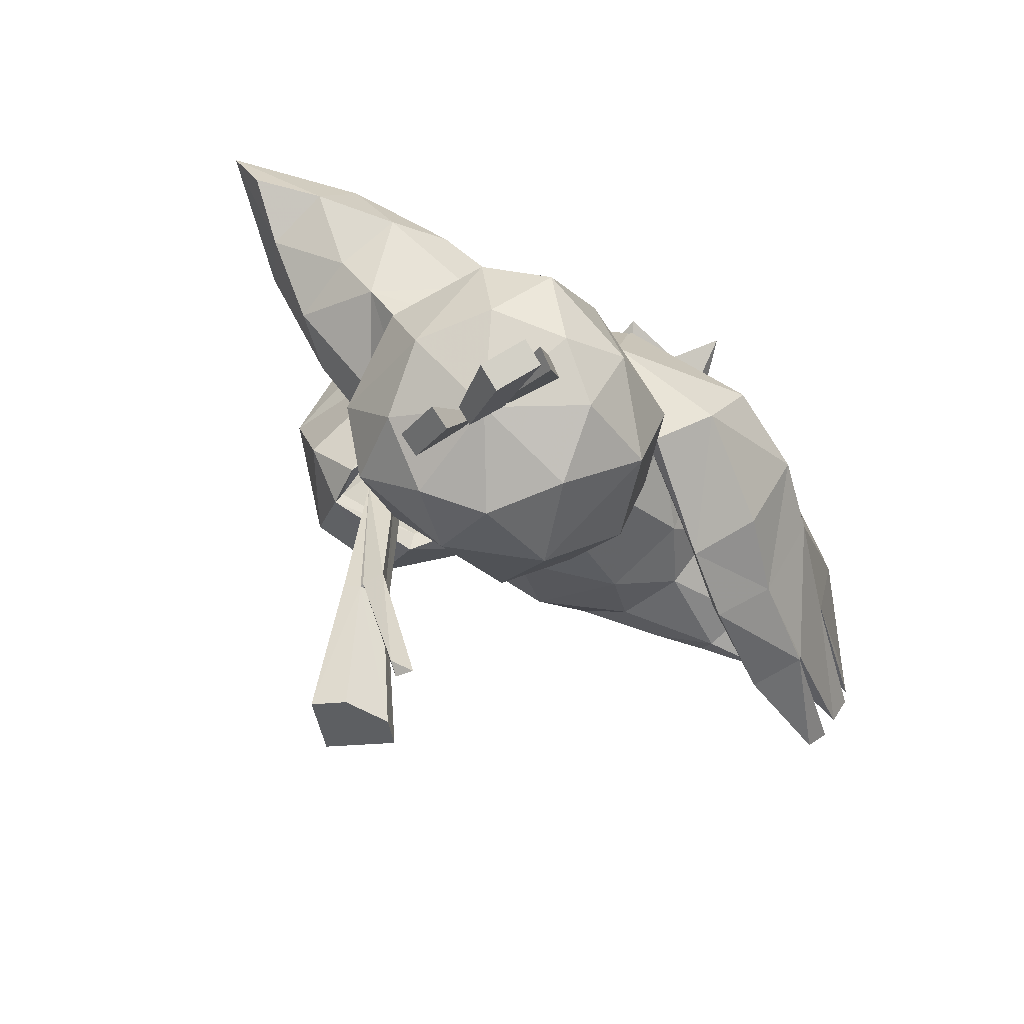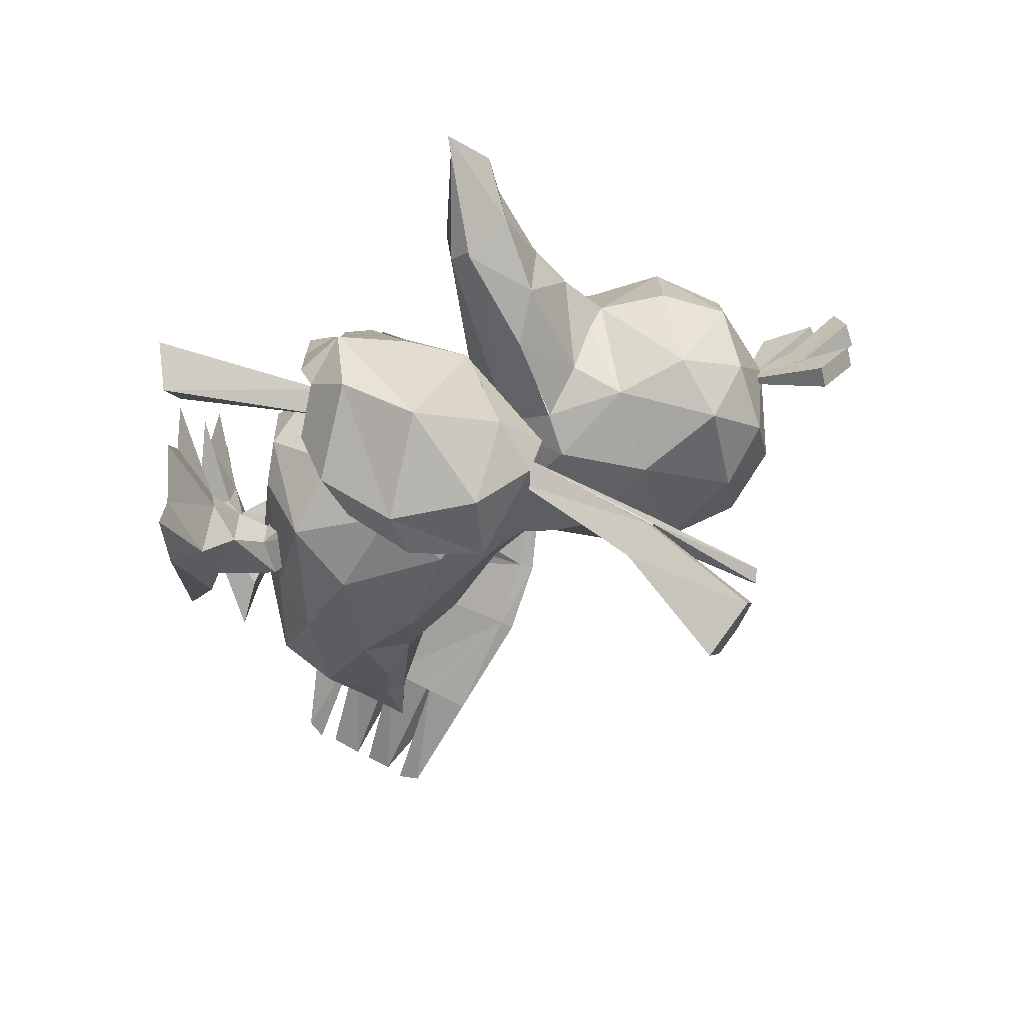
<metadata>
{"format":"obj","ext":"obj","renderer":"f3d","projection":"perspective","resolution":1024,"background":"white","views":[{"elev":-77.0,"azim":-135.7,"up":"+Z"},{"elev":34.8,"azim":90.8,"up":"+Y"}]}
</metadata>
<code>
o kamonegi
v -1.024 -1.602 -2.011
v -1.056 -1.225 -1.39
v -1.37 -0.4251 -1.848
v 0.6122 -2.293 -2.242
v 1.024 -1.602 -2.011
v 0.7567 -2.256 -1.561
v -1.188 -1.081 -2.582
v -0.6326 -1.812 -2.493
v 1.056 -1.225 -1.39
v 0.587 -0.9656 -1.038
v 0.3488 -2.08 -1.018
v 1.37 -0.4251 -1.848
v -0.3488 -2.08 -1.018
v -0.5869 -0.9656 -1.038
v -0.7567 -2.256 -1.561
v 1.109 0.09731 -1.324
v 0.4582 0.3037 -0.9636
v -2.3e-05 -0.7932 -0.8017
v -0.4234 -1.402 -3.025
v -2.3e-05 -1.887 -2.698
v -0.4581 0.3037 -0.9636
v -1.109 0.09731 -1.324
v -0.6122 -2.293 -2.242
v 0.6327 -1.812 -2.493
v 1.188 -1.081 -2.582
v 0.4235 -1.402 -3.025
v 0.3063 -0.7585 -3.49
v -0.3378 -0.7966 -3.478
v 1.303 0.4525 -2.361
v 0.7865 0.8405 -1.691
v -0.9319 0.7387 -1.657
v -1.425 0.2909 -2.307
v 1.341 -0.08571 -2.925
v 0.931 -0.5055 -3.253
v -0.3792 0.6947 -1.023
v 0.2683 0.733 -1.036
v -0.0971 1.178 -1.742
v 0.737 1.01 -2.337
v -0.078 0.9977 -1.317
v -0.9284 0.9112 -2.304
v -0.1115 1.223 -2.333
v -1.422 -0.2494 -2.871
v -0.9782 -0.6186 -3.216
v -0.03956 -0.5455 -3.954
v -0.05215 -0.4072 -4.298
v 0.6187 -0.1905 -4.179
v 0.6827 -0.1714 -3.727
v 0.8128 0.541 -3.814
v 1.133 0.5032 -3.395
v -1.288 0.3863 -3.353
v -0.7862 -0.2424 -3.702
v 0.4481 1.12 -3.46
v -0.7362 -0.2559 -4.156
v -0.1121 1.194 -3.291
v -0.6681 1.066 -3.441
v -0.9872 0.4541 -3.783
v 0.976 0.1629 -4.565
v 1.077 1.125 -4.231
v 0.286 -0.544 -4.789
v -0.728 -0.5195 -4.665
v -1.309 0.2181 -4.286
v -1.281 1.182 -3.944
v 0.009419 1.484 -3.238
v -0.5617 1.473 -3.426
v -0.03866 1.513 -3.638
v 0.8831 1.496 -4.086
v 0.8849 1.501 -4.098
v 1.13 0.9691 -5.121
v 0.8021 -0.1338 -5.423
v -0.3077 -0.5671 -5.43
v -1.361 -0.08154 -5.159
v -1.554 1.034 -4.793
v -1.174 1.815 -4.596
v -1.045 1.547 -3.863
v -0.7865 1.938 -4.187
v -0.3662 2.135 -4.463
v -0.1448 2.224 -4.648
v 0.8459 1.766 -4.843
v 0.5746 1.906 -4.353
v 0.1101 2.123 -4.521
v 0.8344 0.6041 -6.052
v 0.246 -0.1203 -6.166
v -1 -0.09015 -6.014
v -1.509 0.6607 -5.766
v -1.527 1.608 -5.54
v -1.119 2.09 -5.293
v -0.2238 2.343 -5.318
v 0.6383 2.048 -5.508
v 0.9516 1.548 -5.843
v 0.2558 0.6098 -6.508
v -0.4166 0.3318 -6.499
v -1.057 0.6415 -6.347
v -1.296 1.194 -6.15
v -0.9855 1.819 -5.993
v -0.3112 2.094 -5.985
v 0.5611 1.149 -6.376
v 0.3276 1.787 -6.153
v -0.3882 1.297 -6.458
v -1.041 1.543 -3.851
v -0.106 1.922 -4.27
v -0.5359 1.589 -3.908
v 0.5175 1.447 -3.558
v 0.3843 1.567 -4.024
v -0.06203 1.587 -3.844
v -0.08254 1.695 -4.033
v -0.5281 3.296 -3.104
v -0.2992 3.543 -3.537
v -0.6528 2.875 -3.735
v 0.5897 2.847 -3.889
v 0.6489 3.268 -3.25
v 0.8451 2.341 -3.773
v -0.8882 2.382 -3.558
v 0.3194 3.53 -3.62
v 0.03824 4.081 -3.445
v -0.04839 2.944 -3.938
v -0.09626 2.574 -4.255
v 0.1049 4.366 -3.026
v 0.03896 3.346 -3.365
v -0.05264 2.451 -3.938
v -0.4369 3.346 -3.268
v -0.1836 3.079 -2.983
v 0.09762 4.222 -3.058
v 0.343 3.068 -3.053
v 0.524 3.322 -3.382
v 0.06496 3.303 -3.144
v -1.156 1.577 -7.33
v -1.106 1.34 -7.411
v -0.5707 1.234 -6.857
v -0.6062 1.402 -6.8
v -0.2987 1.506 -6.915
v -0.2633 1.338 -6.973
v -0.7001 1.455 -7.497
v -0.75 1.692 -7.416
v -1.055 1.047 -6.624
v -1.122 1.247 -6.55
v -1.177 1.419 -7.082
v -1.11 1.218 -7.156
v -0.05454 1.288 -6.172
v -0.2675 1.18 -6.022
v 0.2327 1.479 -7.094
v -0.1707 1.504 -7.419
v 0.1978 1.695 -7.043
v -0.2056 1.719 -7.368
v -0.3014 1.192 -6.046
v 0.3591 2.277 -3.798
v -0.01728 2.26 -3.646
v -0.4247 2.292 -3.691
v -0.04354 2.313 -3.838
v -0.007949 2.931 -3.669
v 0.3158 2.895 -3.615
v -0.3091 2.906 -3.527
v 0.01848 2.873 -3.467
v 0.04203 3.35 -3.36
v -0.1778 3.372 -3.399
v 0.02455 3.388 -3.493
v 0.2417 3.365 -3.458
v 0.04297 3.538 -3.372
v -1.46 0.2818 -2.361
v -1.732 -0.8758 -2.302
v -1.297 -0.7062 -1.851
v -1.332 0.4172 -3.408
v -1.063 0.1079 -2.089
v -0.8769 0.3052 -3.614
v -1.036 -0.404 -4.035
v -1.563 -0.6686 -3.761
v -1.884 -0.8666 -3.073
v -1.178 -0.658 -1.979
v -0.9467 -0.3895 -3.899
v -0.504 -1.494 -3.773
v -0.499 -1.543 -3.917
v -1.38 -1.309 -1.539
v -1.707 -1.604 -2.084
v -1.122 -1.757 -3.675
v -1.714 -1.734 -2.985
v -1.299 -1.278 -1.635
v -0.7211 -2.441 -3.423
v -1.376 -2.374 -2.793
v -1.45 -2.262 -1.893
v -1.296 -1.957 -1.384
v -1.203 -1.889 -1.474
v -0.2119 -2.142 -3.554
v -0.2062 -2.225 -3.673
v -0.3945 -3.329 -3.034
v -0.6397 -2.992 -1.751
v -0.6692 -2.994 -1.711
v -1.166 -3.168 -1.777
v -1.155 -3.149 -1.739
v 0.1256 -3.183 -3.079
v -0.3999 -3.052 -2.166
v -0.1313 -3.12 -2.631
v -0.4148 -3.323 -3.006
v -0.1088 -3.123 -2.669
v -0.8525 -3.264 -2.408
v -0.8648 -3.26 -2.383
v -0.9338 -2.934 -1.266
v -0.3855 -3.056 -2.191
v 0.07194 -4.362 -2.279
v 0.2401 -4.253 -2.51
v -0.08521 -4.359 -2.121
v -0.285 -4.371 -1.868
v -0.4849 -4.189 -1.266
v -0.5475 -4.035 -1.128
v -0.4582 -4.229 -1.436
v -0.3507 -4.341 -1.724
v 1.503 0.4611 -3.872
v 1.952 0.4321 -3.405
v 1.004 -0.2399 -3.149
v 0.5609 0.4281 -2.023
v 0.8055 0.06589 -3.509
v 0.8355 0.00922 -2.129
v 1.144 0.9621 -1.739
v 1.714 0.7595 -1.978
v 2.076 0.5291 -2.635
v 1.383 0.5324 -3.756
v 1.064 0.9719 -1.881
v 0.9973 1.268 -1.441
v 0.9798 1.273 -1.592
v 2.097 1.187 -3.342
v 1.686 1.323 -3.893
v 2.134 1.002 -2.451
v 1.637 1.145 -1.703
v 1.598 1.317 -3.798
v 1.155 2.036 -1.929
v 1.65 1.999 -2.692
v 1.532 1.816 -3.576
v 1.314 1.448 -4.015
v 1.255 1.377 -3.901
v 0.7399 1.685 -1.663
v 0.7492 1.777 -1.551
v 0.4627 2.2 -1.832
v 0.08445 1.753 -3.195
v 0.1728 1.333 -2.883
v 0.1909 1.342 -2.837
v 0.08275 1.713 -3.212
v 0.5767 1.854 -1.431
v 0.3107 1.502 -2.397
v 0.457 2.191 -1.866
v 0.445 1.681 -1.904
v 0.4586 1.694 -1.864
v 0.259 2.018 -2.59
v 0.2661 2.029 -2.566
v 0.04069 1.17 -3.359
v 0.318 1.511 -2.371
v -0.1404 1.847 -1.742
v 0.00842 1.702 -1.422
v -0.1424 1.594 -1.758
v -0.5599 1.55 -1.413
v -0.7435 1.494 -1.651
v -0.1831 1.849 -1.825
v -0.1891 1.594 -1.844
v -0.343 1.747 -2.321
v -0.3171 1.488 -2.224
v -0.8233 1.507 -1.784
v -0.9521 1.465 -2.077
v -0.4047 1.297 -2.652
v -0.3622 1.721 -2.389
v -0.3363 1.463 -2.293
v -0.458 1.502 -2.831
v -0.9833 1.424 -2.188
v -1 1.252 -2.467
v -0.4037 1.248 -2.71
v -0.4383 1.122 -3.041
v -0.4487 1.438 -2.874
v -0.9802 1.162 -2.536
v -0.9173 1.075 -2.723
v 0.3787 -2.749 -2.181
v -2.3e-05 -3.4 -2.335
v 0.234 -2.735 -2.389
v 0.003295 -3.019 -1.773
v -0.234 -2.735 -2.389
v -0.3786 -2.749 -2.181
v -0.3447 -2.839 -1.951
v 0.3448 -2.839 -1.951
v -0.6981 -0.705 -0.8929
v -0.8849 -0.1297 -1.133
v -0.7829 -0.2533 -1.519
v -0.5522 -0.04556 -1.522
v -0.6536 0.07531 -1.139
v -0.2489 -0.7014 -1.19
v -0.4548 -0.4896 -0.8983
v -0.5175 -0.9422 -1.188
v -0.3551 -0.668 -0.515
v -0.4108 -1.284 -0.8642
v -0.7464 -1.009 -0.51
v -0.07756 -0.9873 -0.8651
v 0.1603 -1.297 -0.6795
v -0.3334 -0.4909 -0.382
v -0.1327 -0.3769 -0.06468
v 0.331 -1.757 -0.5456
v -0.1053 -1.538 -0.6804
v -1.148 -1.291 -0.06626
v -1.042 -1.11 -0.3779
v -0.7731 -0.5947 -0.3971
v -1.931 -0.7806 -0.1442
v -0.5664 0.4653 -0.146
v -0.7893 0.005298 -0.1342
v -1.409 0.03784 -0.1738
v -1.44 -0.5771 -0.1342
v 0.4384 -0.3216 -1.642
v 0.432 0.0108 -1.389
v 0.6765 -0.3464 -0.9029
v 0.3393 -0.7524 -1.01
v 0.123 0.006776 -1.393
v 0.128 -0.3222 -1.645
v 0.3515 -0.3507 -0.9068
v 0.7 -0.7516 -1.008
v 0.4013 -0.1498 -0.611
v 0.9206 -0.1424 -0.6146
v 0.8536 -0.652 -0.3926
v 0.4075 -0.6533 -0.392
v 0.1172 0.1504 0.009774
v 0.3313 0.05854 -0.306
v 0.3642 -0.9315 -0.2719
v 0.4892 -1.337 0.007978
v 0.7189 -0.9838 -0.2728
v 1.265 -0.06003 -0.3084
v 1.469 -0.04371 0.006211
v 0.7516 0.1997 -0.3942
v 1.823 0.7263 0.01046
v -0.004338 1.001 0.0153
v 0.9338 1.117 0.008817
v 0.4369 0.7431 0.006998
v 1.302 0.622 0.004724
v 0.4127 1.5 -1.644
v 1.116 1.046 -3.943
v 1.248 0.8418 -3.828
v 0.5595 1.278 -1.577
v 1.463 0.9998 -3.795
v 0.7856 1.432 -1.565
v 1.33 1.204 -3.909
v 0.6388 1.653 -1.632
v -0.1453 1.638 0.02694
v 0.2447 1.986 0.1205
v 0.604 1.6 0.05823
v 0.2139 1.252 -0.03538
v 1.819 0.7265 -5.19
v 1.784 0.7292 -5.188
v 1.757 0.4866 -5.125
v 1.831 0.3675 -5.031
v 1.577 0.6704 -5.192
v 1.73 0.4962 -5.14
v 2.141 0.5763 -4.911
v 1.939 0.8336 -5.128
v 1.796 -0.01009 -6.248
v 1.857 0.2087 -6.307
v 1.933 0.07118 -6.296
v 2.341 -0.2201 -6.094
v 2.45 0.1979 -6.209
v 2.71 0.3904 -6.133
v 2.491 -0.4456 -5.902
v 3.011 -0.06072 -5.75
f 26 19 28
f 27 26 28
f 21 17 36
f 35 21 36
f 18 17 21
f 18 10 17
f 11 10 18
f 11 9 10
f 6 9 11
f 6 5 9
f 4 5 6
f 4 24 5
f 268 24 4
f 268 20 24
f 270 20 268
f 270 8 20
f 23 8 270
f 23 1 8
f 15 1 23
f 2 1 15
f 13 2 15
f 13 14 2
f 18 14 13
f 18 21 14
f 22 14 21
f 22 2 14
f 3 2 22
f 3 1 2
f 7 1 3
f 8 1 7
f 19 8 7
f 19 20 8
f 26 20 19
f 26 24 20
f 25 24 26
f 25 5 24
f 12 5 25
f 12 9 5
f 16 9 12
f 16 10 9
f 17 10 16
f 16 36 17
f 30 36 16
f 30 39 36
f 37 39 30
f 37 31 39
f 40 31 37
f 40 32 31
f 50 32 40
f 50 42 32
f 43 42 50
f 43 7 42
f 19 7 43
f 43 28 19
f 51 28 43
f 51 44 28
f 53 44 51
f 53 45 44
f 46 44 45
f 46 47 44
f 48 47 46
f 48 49 47
f 52 49 48
f 52 38 49
f 41 38 52
f 41 37 38
f 40 37 41
f 41 55 40
f 54 55 41
f 41 52 54
f 13 11 18
f 13 269 11
f 15 269 13
f 15 272 269
f 271 272 15
f 271 267 272
f 270 267 271
f 270 268 267
f 266 267 268
f 266 273 267
f 6 273 266
f 6 269 273
f 11 269 6
f 30 38 37
f 30 29 38
f 16 29 30
f 16 12 29
f 33 29 12
f 33 49 29
f 34 49 33
f 34 47 49
f 27 47 34
f 27 44 47
f 28 44 27
f 49 38 29
f 25 33 12
f 25 34 33
f 26 34 25
f 26 27 34
f 3 42 7
f 3 32 42
f 22 32 3
f 22 31 32
f 35 31 22
f 35 39 31
f 36 39 35
f 22 21 35
f 55 50 40
f 55 56 50
f 51 50 56
f 51 43 50
f 51 56 53
f 23 271 15
f 23 270 271
f 266 4 6
f 266 268 4
f 267 269 272
f 267 273 269
f 158 162 163
f 161 158 163
f 196 189 194
f 193 196 194
f 194 204 203
f 186 194 203
f 209 207 210
f 208 209 210
f 236 243 241
f 240 236 241
f 193 200 196
f 194 189 204
f 230 237 238
f 64 55 63
f 64 99 55
f 62 99 74
f 62 55 99
f 56 55 62
f 62 61 56
f 72 61 62
f 72 71 61
f 84 71 72
f 84 83 71
f 92 83 84
f 92 91 83
f 98 91 92
f 98 90 91
f 96 90 98
f 96 81 90
f 89 81 96
f 89 68 81
f 69 81 68
f 69 82 81
f 70 82 69
f 70 83 82
f 71 83 70
f 70 60 71
f 59 60 70
f 59 45 60
f 46 45 59
f 59 57 46
f 69 57 59
f 69 68 57
f 58 57 68
f 58 48 57
f 52 48 58
f 58 66 52
f 67 66 58
f 48 46 57
f 59 70 69
f 60 61 71
f 60 53 61
f 45 53 60
f 53 56 61
f 82 90 81
f 82 91 90
f 83 91 82
f 85 84 72
f 85 93 84
f 92 84 93
f 93 98 92
f 54 63 55
f 54 52 63
f 102 63 52
f 52 66 102
f 164 161 163
f 164 165 161
f 170 165 164
f 170 173 165
f 176 173 170
f 176 174 173
f 177 174 176
f 177 178 174
f 186 178 177
f 186 187 178
f 179 178 187
f 179 171 178
f 172 178 171
f 172 174 178
f 159 174 172
f 159 166 174
f 158 166 159
f 158 161 166
f 165 166 161
f 165 174 166
f 173 174 165
f 187 195 179
f 171 159 172
f 171 160 159
f 158 159 160
f 160 162 158
f 182 176 170
f 182 183 176
f 188 183 182
f 191 176 183
f 191 177 176
f 193 177 191
f 193 194 177
f 186 177 194
f 190 191 183
f 190 199 191
f 193 191 199
f 199 200 193
f 183 192 190
f 183 197 192
f 198 183 188
f 198 197 183
f 187 202 195
f 187 201 202
f 185 201 187
f 187 186 185
f 184 185 186
f 186 203 184
f 210 211 208
f 210 212 211
f 213 212 210
f 213 220 212
f 206 220 213
f 206 218 220
f 219 218 206
f 219 225 218
f 226 225 219
f 226 234 225
f 242 234 226
f 207 213 210
f 207 206 213
f 205 206 207
f 205 219 206
f 207 209 205
f 212 216 211
f 212 221 216
f 220 221 212
f 220 223 221
f 224 223 220
f 224 237 223
f 241 237 224
f 241 251 237
f 249 237 251
f 251 254 249
f 253 249 254
f 223 216 221
f 223 229 216
f 230 229 223
f 230 235 229
f 223 237 230
f 218 224 220
f 218 225 224
f 231 224 225
f 231 240 224
f 241 224 240
f 225 234 231
f 239 230 238
f 239 244 230
f 246 244 239
f 246 248 244
f 230 245 235
f 230 244 245
f 247 245 244
f 244 248 247
f 252 241 243
f 252 251 241
f 254 251 252
f 237 250 238
f 237 249 250
f 253 250 249
f 231 256 240
f 231 258 256
f 259 256 258
f 258 260 259
f 256 236 240
f 256 257 236
f 259 257 256
f 258 255 260
f 258 233 255
f 231 233 258
f 231 232 233
f 234 232 231
f 234 263 232
f 261 232 263
f 263 264 261
f 262 234 242
f 262 263 234
f 265 263 262
f 265 264 263
f 67 65 66
f 67 104 65
f 103 104 67
f 67 100 103
f 105 103 100
f 100 101 105
f 74 101 100
f 74 104 101
f 65 104 74
f 74 99 65
f 78 67 58
f 78 79 67
f 80 79 78
f 78 77 80
f 88 77 78
f 88 87 77
f 95 87 88
f 88 97 95
f 89 97 88
f 89 96 97
f 98 97 96
f 98 95 97
f 89 88 78
f 68 78 58
f 68 89 78
f 73 72 62
f 73 85 72
f 86 85 73
f 86 94 85
f 95 94 86
f 95 98 94
f 93 94 98
f 93 85 94
f 74 73 62
f 74 75 73
f 76 73 75
f 76 77 73
f 86 73 77
f 77 87 86
f 95 86 87
f 79 111 67
f 79 109 111
f 116 109 79
f 116 115 109
f 108 115 116
f 108 107 115
f 106 107 108
f 106 117 107
f 114 107 117
f 114 113 107
f 117 113 114
f 117 110 113
f 109 113 110
f 109 115 113
f 107 113 115
f 109 110 111
f 108 112 106
f 108 75 112
f 116 75 108
f 116 76 75
f 77 76 116
f 116 80 77
f 79 80 116
f 112 75 74
f 106 118 117
f 106 119 118
f 112 119 106
f 112 74 119
f 100 119 74
f 100 67 119
f 111 119 67
f 111 110 119
f 118 119 110
f 110 117 118
f 124 125 122
f 124 66 125
f 65 125 66
f 65 99 125
f 120 125 99
f 120 122 125
f 124 102 66
f 124 123 102
f 122 123 124
f 122 121 123
f 120 121 122
f 120 64 121
f 99 64 120
f 63 121 64
f 63 123 121
f 102 123 63
f 126 128 129
f 126 127 128
f 133 127 126
f 133 132 127
f 130 132 133
f 130 131 132
f 126 130 133
f 126 129 130
f 139 130 129
f 139 131 130
f 128 131 139
f 128 132 131
f 127 132 128
f 129 128 139
f 135 136 134
f 135 138 136
f 134 138 135
f 134 137 138
f 136 137 134
f 136 138 137
f 141 142 140
f 141 143 142
f 144 143 141
f 144 142 143
f 140 142 144
f 144 141 140
f 103 146 104
f 103 145 146
f 148 145 103
f 148 149 145
f 147 149 148
f 147 151 149
f 152 151 147
f 152 153 151
f 150 153 152
f 150 156 153
f 155 156 150
f 155 157 156
f 154 157 155
f 154 153 157
f 151 153 154
f 154 155 151
f 149 151 155
f 155 150 149
f 145 149 150
f 150 152 145
f 146 145 152
f 152 147 146
f 101 146 147
f 101 104 146
f 156 157 153
f 148 101 147
f 148 105 101
f 103 105 148
f 163 162 167
f 168 163 167
f 169 168 167
f 175 169 167
f 169 175 180
f 181 169 180
f 196 181 180
f 189 196 180
f 199 190 196
f 200 199 196
f 184 203 204
f 189 184 204
f 209 208 215
f 214 209 215
f 215 217 222
f 214 215 222
f 222 217 228
f 227 222 228
f 228 243 236
f 227 228 236
f 180 184 189
f 236 233 227
f 160 167 162
f 160 171 167
f 175 167 171
f 171 179 175
f 180 175 179
f 179 195 180
f 185 180 195
f 185 184 180
f 168 164 163
f 168 170 164
f 169 170 168
f 169 181 170
f 182 170 181
f 181 188 182
f 192 188 181
f 181 190 192
f 196 190 181
f 192 198 188
f 192 197 198
f 185 202 201
f 185 195 202
f 214 205 209
f 214 219 205
f 222 219 214
f 222 226 219
f 227 226 222
f 227 242 226
f 232 242 227
f 227 233 232
f 211 215 208
f 211 216 215
f 217 215 216
f 216 228 217
f 229 228 216
f 229 235 228
f 239 228 235
f 239 238 228
f 243 228 238
f 245 239 235
f 245 246 239
f 247 246 245
f 247 248 246
f 250 243 238
f 250 252 243
f 253 252 250
f 253 254 252
f 236 255 233
f 236 257 255
f 260 255 257
f 257 259 260
f 261 242 232
f 261 262 242
f 265 262 261
f 261 264 265
f 291 289 288
f 287 295 288
f 296 297 288
f 297 291 288
f 298 294 291
f 297 298 291
f 288 295 296
f 311 314 317
f 311 320 312
f 311 321 322
f 311 317 321
f 317 319 323
f 317 323 321
f 322 320 311
f 288 286 287
f 288 289 286
f 290 286 289
f 290 285 286
f 283 285 290
f 283 281 285
f 284 281 283
f 284 274 281
f 282 274 284
f 282 280 274
f 279 280 282
f 279 278 280
f 277 278 279
f 279 281 277
f 285 281 279
f 279 282 285
f 287 285 282
f 287 286 285
f 278 274 280
f 278 275 274
f 276 274 275
f 276 281 274
f 277 281 276
f 292 283 290
f 292 284 283
f 293 284 292
f 293 282 284
f 287 282 293
f 293 296 287
f 297 296 293
f 293 298 297
f 292 298 293
f 292 294 298
f 295 287 296
f 291 290 289
f 291 292 290
f 294 292 291
f 313 311 312
f 313 314 311
f 315 314 313
f 313 310 315
f 312 310 313
f 312 307 310
f 318 307 312
f 318 308 307
f 316 308 318
f 316 309 308
f 315 309 316
f 315 310 309
f 302 309 310
f 302 306 309
f 304 306 302
f 304 299 306
f 301 306 299
f 301 308 306
f 307 308 301
f 301 305 307
f 300 305 301
f 300 303 305
f 302 305 303
f 302 307 305
f 310 307 302
f 299 300 301
f 302 303 304
f 308 309 306
f 315 317 314
f 315 316 317
f 319 317 316
f 316 323 319
f 316 318 323
f 321 323 318
f 318 322 321
f 312 322 318
f 312 320 322
f 337 330 336
f 337 340 330
f 345 340 337
f 345 344 340
f 346 344 345
f 346 341 344
f 337 341 346
f 337 338 341
f 336 338 337
f 336 347 338
f 348 347 336
f 348 350 347
f 349 350 348
f 349 351 350
f 342 351 349
f 342 339 351
f 326 339 342
f 326 325 339
f 324 325 326
f 324 331 325
f 333 331 324
f 333 334 331
f 332 334 333
f 332 335 334
f 327 335 332
f 327 329 335
f 328 329 327
f 328 330 329
f 343 330 328
f 343 336 330
f 346 345 337
f 324 332 333
f 324 327 332
f 326 327 324
f 326 328 327
f 342 328 326
f 342 343 328
f 349 343 342
f 349 336 343
f 348 336 349
f 329 334 335
f 329 331 334
f 330 331 329
f 330 325 331
f 340 325 330
f 340 341 325
f 344 341 340
f 350 338 347
f 350 339 338
f 351 339 350
f 325 338 339
f 325 341 338

</code>
